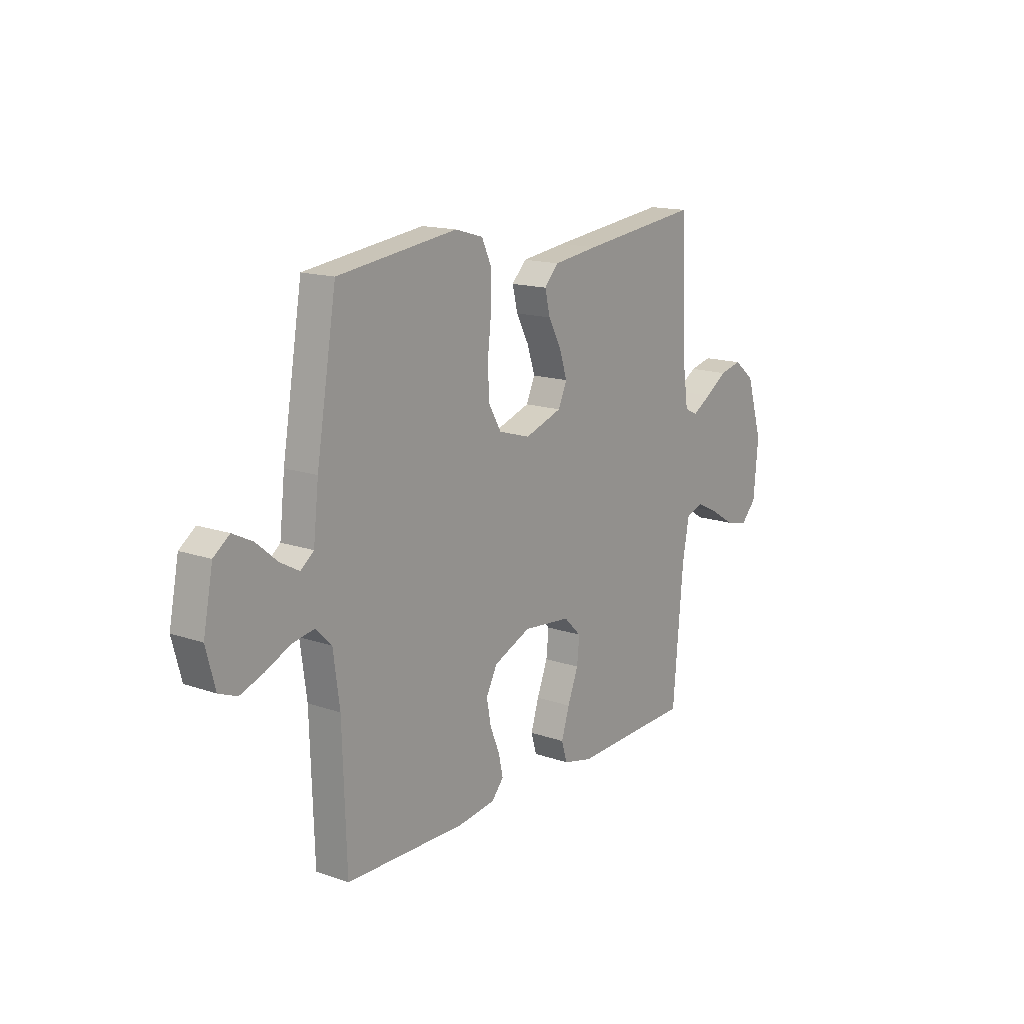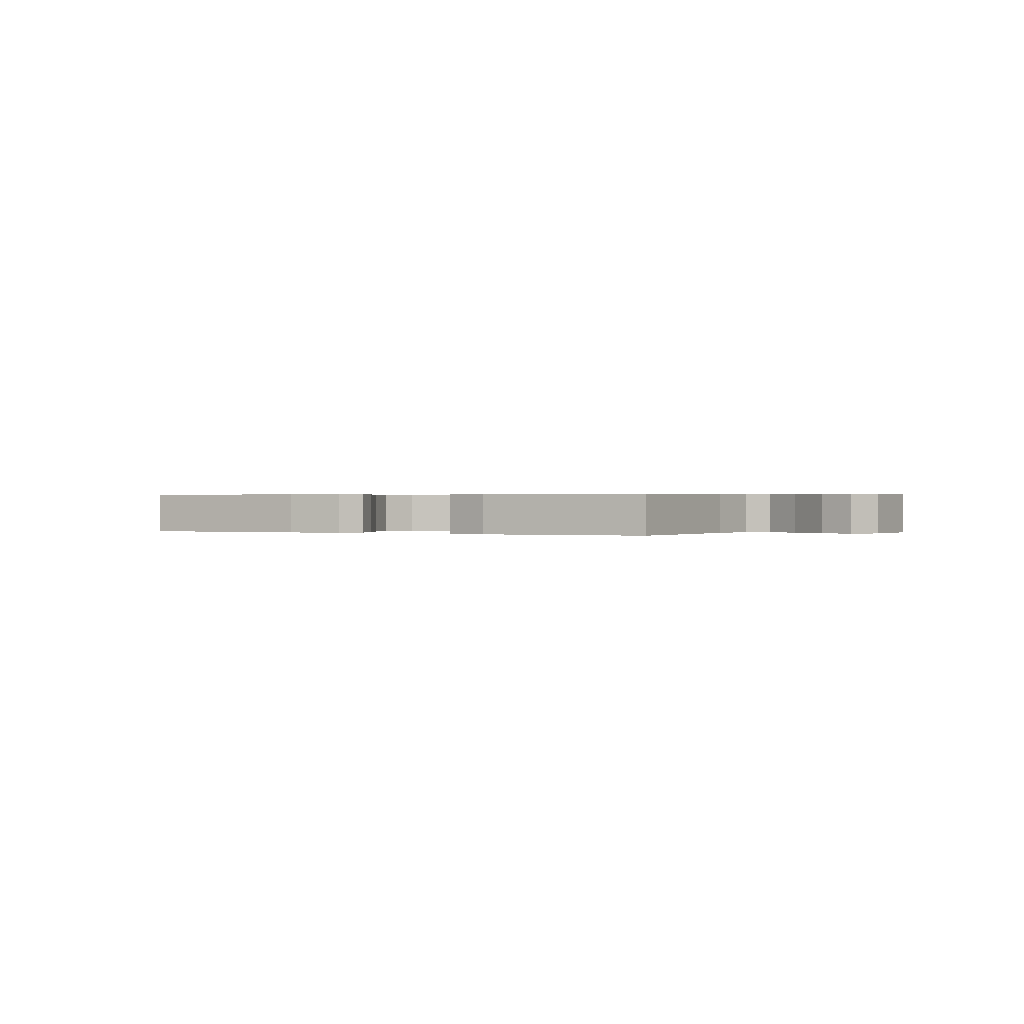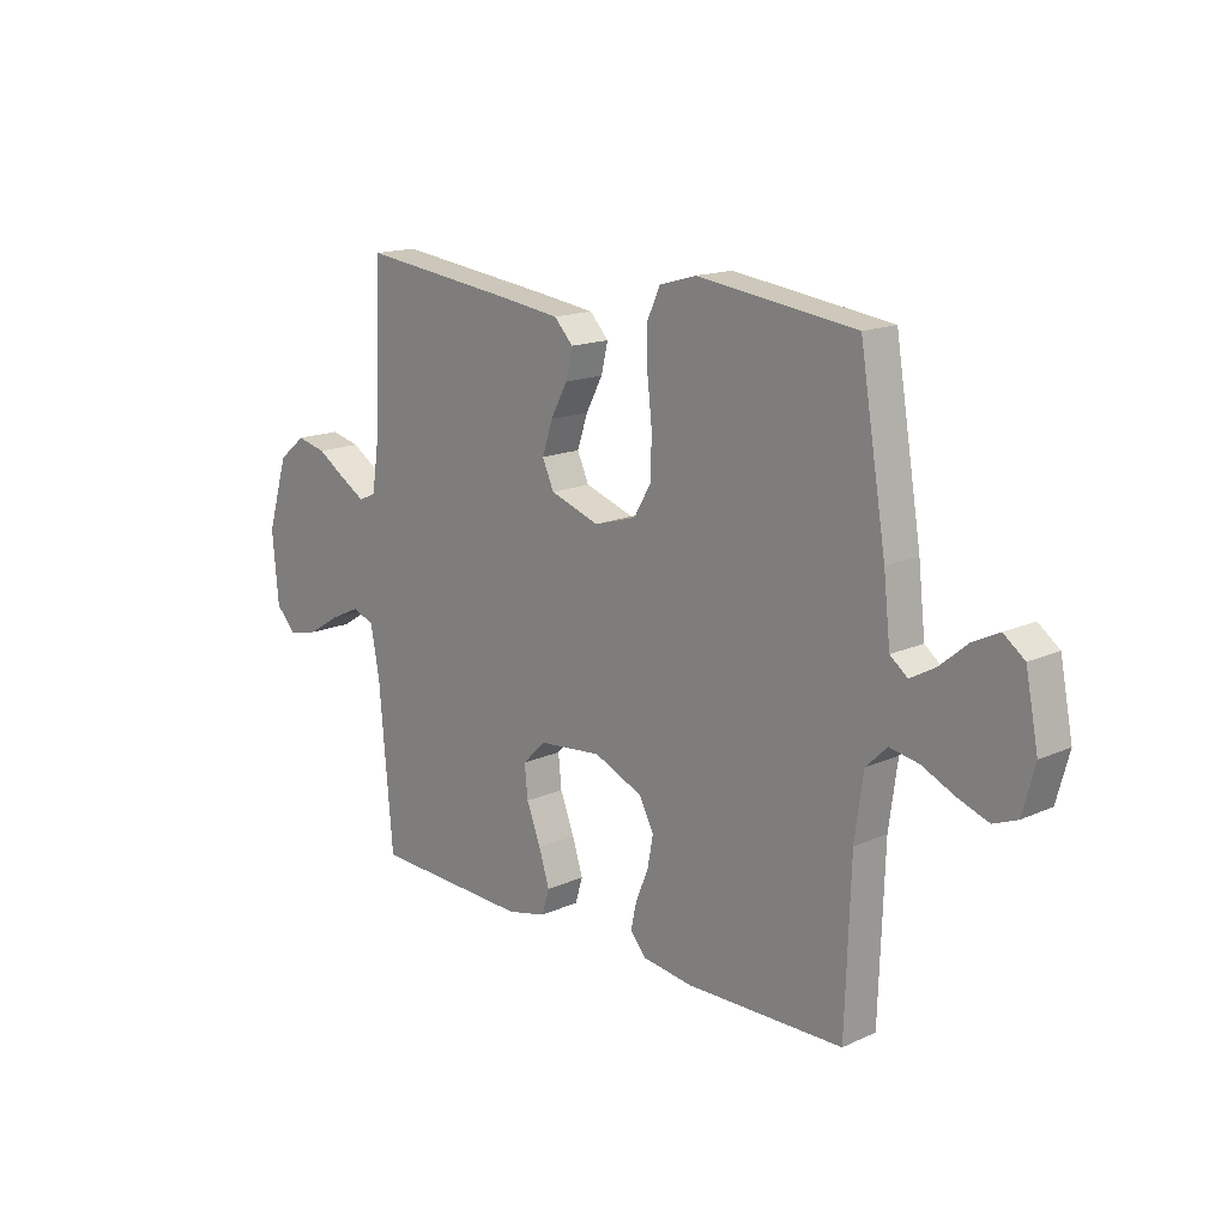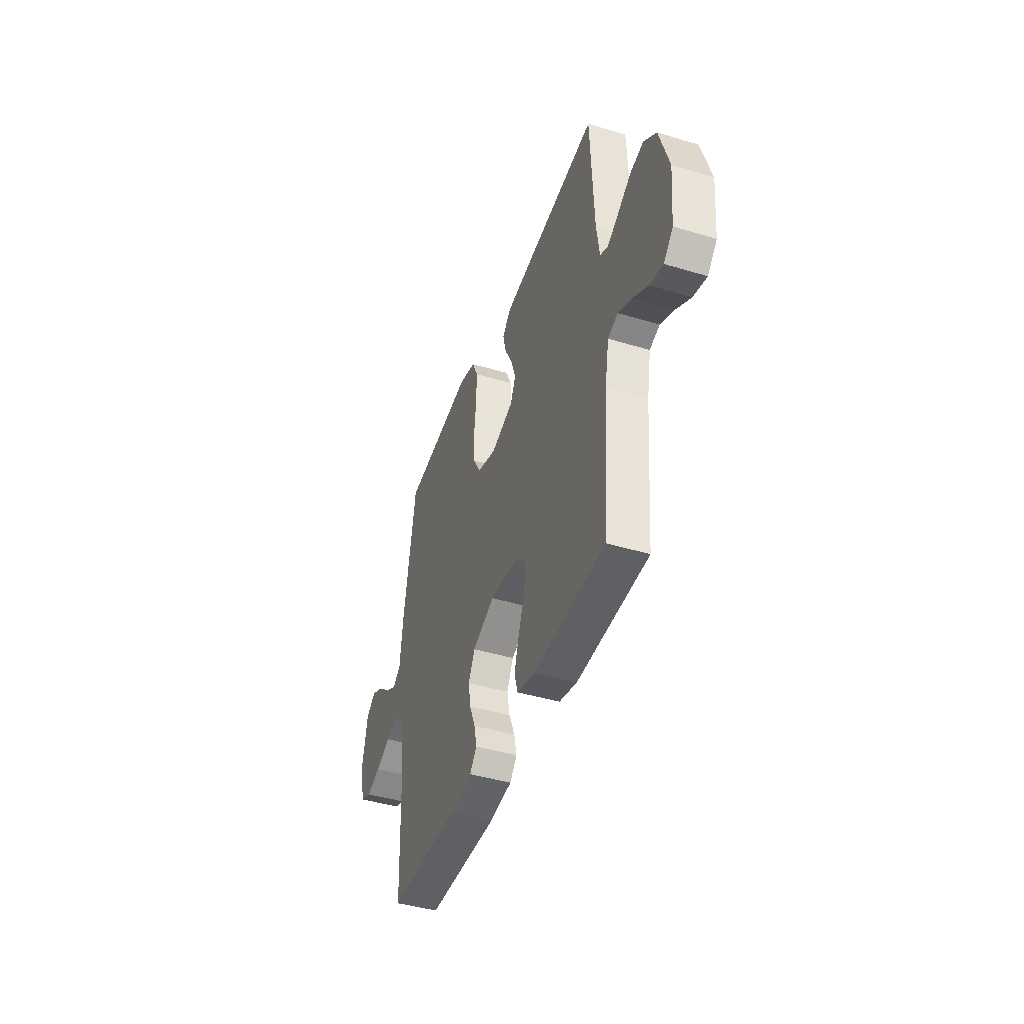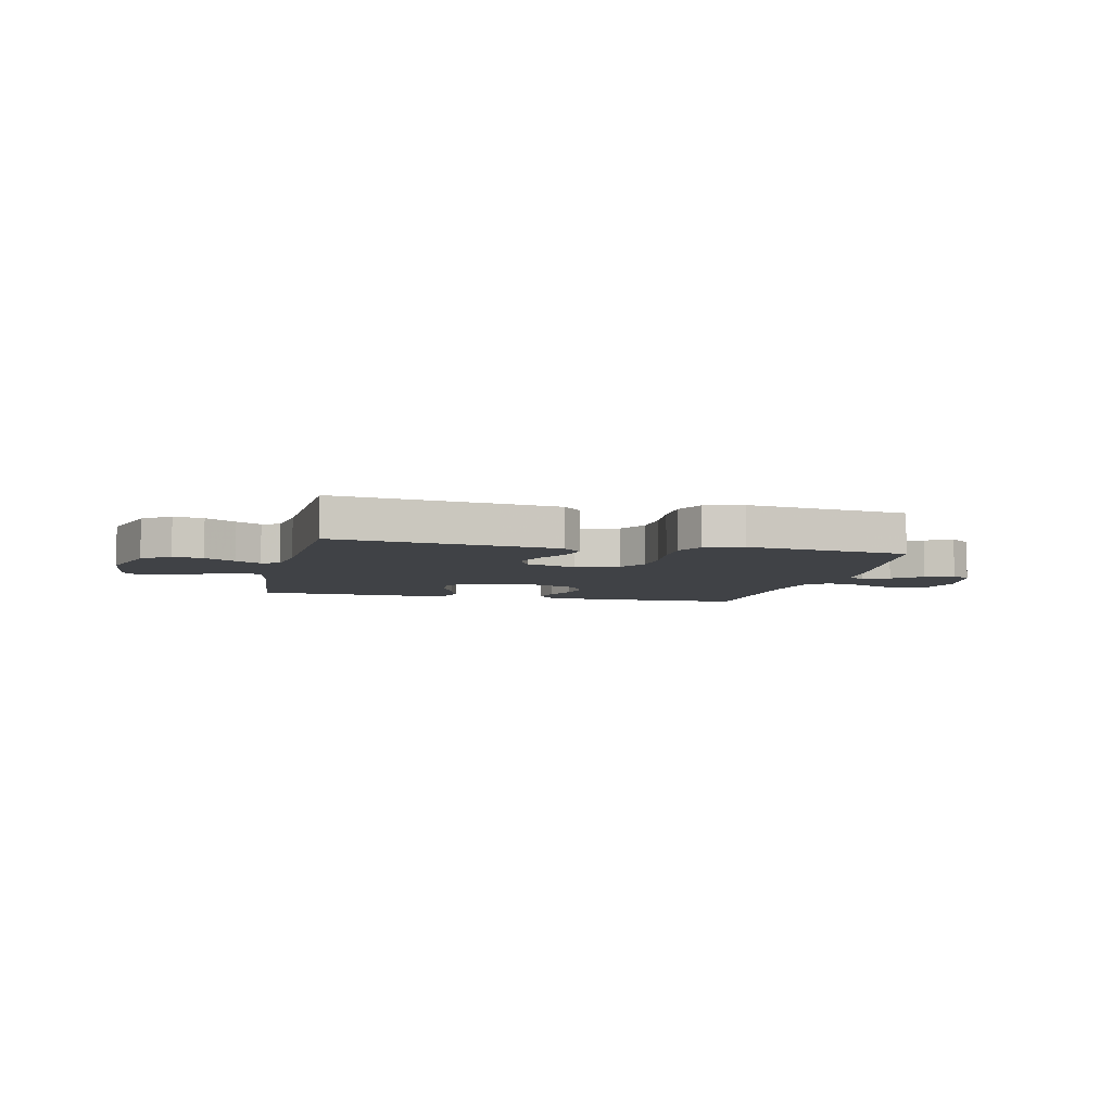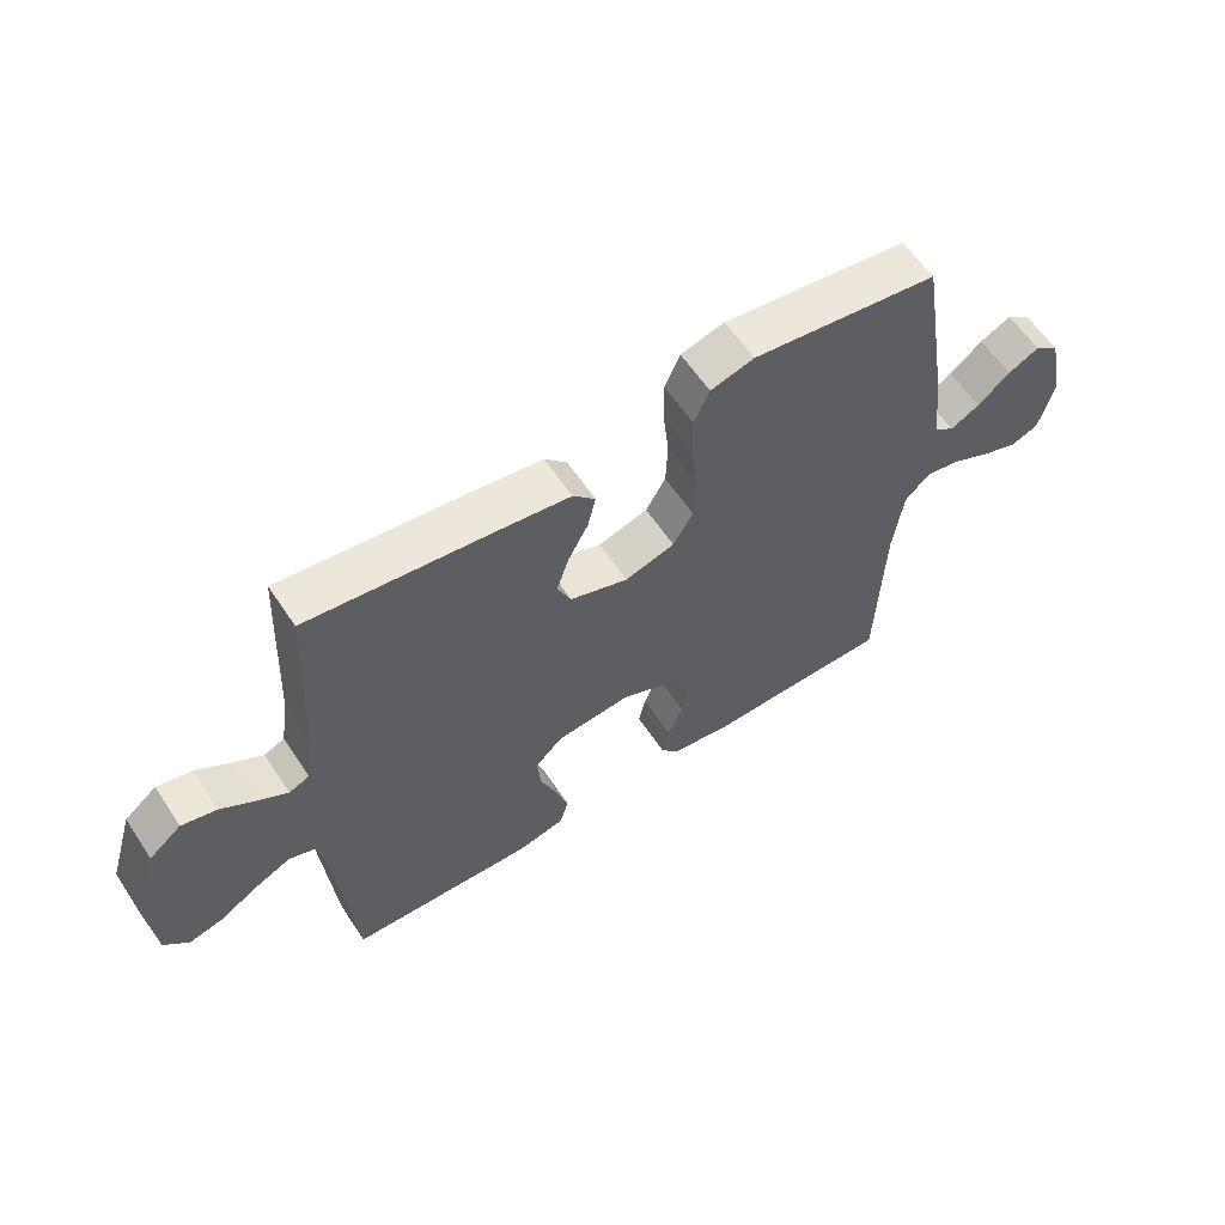
<metadata>
{"format":"obj","ext":"obj","renderer":"f3d","projection":"perspective","resolution":1024,"background":"white","views":[{"elev":15.3,"azim":126.3,"up":"+Z"},{"elev":0.4,"azim":-154.1,"up":"+Y"},{"elev":15.9,"azim":46.9,"up":"+Z"},{"elev":-43.2,"azim":-109.6,"up":"+Z"},{"elev":-6.1,"azim":-13.0,"up":"+Y"},{"elev":59.7,"azim":-33.4,"up":"+Z"}]}
</metadata>
<code>
v -0.5 0.07 -0.5
v -0.526 0.07 -0.2
v -0.543 0.07 -0.108
v -0.585 0.07 -0.093
v -0.642 0.07 -0.12
v -0.704 0.07 -0.158
v -0.76 0.07 -0.172
v -0.799 0.07 -0.131
v -0.811 0.07 0
v -0.771 0.07 0.131
v -0.719 0.07 0.173
v -0.663 0.07 0.16
v -0.607 0.07 0.124
v -0.56 0.07 0.096
v -0.527 0.07 0.111
v -0.514 0.07 0.2
v -0.5 0.07 0.5
v -0.2 0.07 0.464
v -0.087 0.07 0.449
v -0.051 0.07 0.411
v -0.064 0.07 0.357
v -0.096 0.07 0.297
v -0.116 0.07 0.237
v -0.094 0.07 0.188
v 0 0.07 0.156
v 0.08 0.07 0.18
v 0.112 0.07 0.235
v 0.115 0.07 0.31
v 0.106 0.07 0.391
v 0.105 0.07 0.465
v 0.13 0.07 0.519
v 0.2 0.07 0.539
v 0.5 0.07 0.5
v 0.55 0.07 0.2
v 0.563 0.07 0.083
v 0.596 0.07 0.057
v 0.643 0.07 0.083
v 0.695 0.07 0.127
v 0.745 0.07 0.152
v 0.785 0.07 0.122
v 0.809 0.07 0
v 0.786 0.07 -0.086
v 0.741 0.07 -0.104
v 0.683 0.07 -0.083
v 0.621 0.07 -0.054
v 0.566 0.07 -0.044
v 0.526 0.07 -0.083
v 0.51 0.07 -0.2
v 0.5 0.07 -0.5
v 0.2 0.07 -0.505
v 0.105 0.07 -0.492
v 0.075 0.07 -0.457
v 0.086 0.07 -0.407
v 0.11 0.07 -0.349
v 0.121 0.07 -0.29
v 0.093 0.07 -0.237
v 0 0.07 -0.197
v -0.12 0.07 -0.209
v -0.164 0.07 -0.252
v -0.158 0.07 -0.313
v -0.131 0.07 -0.382
v -0.111 0.07 -0.446
v -0.125 0.07 -0.493
v -0.2 0.07 -0.511
v -0.5 0 -0.5
v -0.526 0 -0.2
v -0.543 0 -0.108
v -0.585 0 -0.093
v -0.642 0 -0.12
v -0.704 0 -0.158
v -0.76 0 -0.172
v -0.799 0 -0.131
v -0.811 0 0
v -0.771 0 0.131
v -0.719 0 0.173
v -0.663 0 0.16
v -0.607 0 0.124
v -0.56 0 0.096
v -0.527 0 0.111
v -0.514 0 0.2
v -0.5 0 0.5
v -0.2 0 0.464
v -0.087 0 0.449
v -0.051 0 0.411
v -0.064 0 0.357
v -0.096 0 0.297
v -0.116 0 0.237
v -0.094 0 0.188
v 0 0 0.156
v 0.08 0 0.18
v 0.112 0 0.235
v 0.115 0 0.31
v 0.106 0 0.391
v 0.105 0 0.465
v 0.13 0 0.519
v 0.2 0 0.539
v 0.5 0 0.5
v 0.55 0 0.2
v 0.563 0 0.083
v 0.596 0 0.057
v 0.643 0 0.083
v 0.695 0 0.127
v 0.745 0 0.152
v 0.785 0 0.122
v 0.809 0 0
v 0.786 0 -0.086
v 0.741 0 -0.104
v 0.683 0 -0.083
v 0.621 0 -0.054
v 0.566 0 -0.044
v 0.526 0 -0.083
v 0.51 0 -0.2
v 0.5 0 -0.5
v 0.2 0 -0.505
v 0.105 0 -0.492
v 0.075 0 -0.457
v 0.086 0 -0.407
v 0.11 0 -0.349
v 0.121 0 -0.29
v 0.093 0 -0.237
v 0 0 -0.197
v -0.12 0 -0.209
v -0.164 0 -0.252
v -0.158 0 -0.313
v -0.131 0 -0.382
v -0.111 0 -0.446
v -0.125 0 -0.493
v -0.2 0 -0.511
f 63 64 1 2
f 60 61 62 63
f 60 63 2 3
f 59 60 3
f 58 59 3
f 57 58 3 4
f 51 52 53 54
f 51 54 55
f 48 49 50 51
f 47 48 51 55
f 46 47 55 56
f 42 43 44 45
f 40 41 42 45
f 40 45 46
f 37 38 39 40
f 36 37 40 46
f 35 36 46 56
f 28 29 30 31
f 27 28 31 32
f 19 20 21 22
f 19 22 23
f 16 17 18 19
f 15 16 19 23
f 14 15 23 24
f 10 11 12 13
f 10 13 14
f 9 10 14
f 5 6 7 8
f 4 5 8 9
f 57 4 9 14
f 27 32 33 34
f 26 27 34 35
f 25 26 35 56
f 25 56 57
f 14 24 25 57
f 66 65 128 127
f 127 126 125 124
f 67 66 127 124
f 67 124 123
f 67 123 122
f 68 67 122 121
f 118 117 116 115
f 119 118 115
f 115 114 113 112
f 119 115 112 111
f 120 119 111 110
f 109 108 107 106
f 109 106 105 104
f 110 109 104
f 104 103 102 101
f 110 104 101 100
f 120 110 100 99
f 95 94 93 92
f 96 95 92 91
f 86 85 84 83
f 87 86 83
f 83 82 81 80
f 87 83 80 79
f 88 87 79 78
f 77 76 75 74
f 78 77 74
f 78 74 73
f 72 71 70 69
f 73 72 69 68
f 78 73 68 121
f 98 97 96 91
f 99 98 91 90
f 120 99 90 89
f 121 120 89
f 121 89 88 78
f 1 65 66 2
f 2 66 67 3
f 3 67 68 4
f 4 68 69 5
f 5 69 70 6
f 6 70 71 7
f 7 71 72 8
f 8 72 73 9
f 9 73 74 10
f 10 74 75 11
f 11 75 76 12
f 12 76 77 13
f 13 77 78 14
f 14 78 79 15
f 15 79 80 16
f 16 80 81 17
f 17 81 82 18
f 18 82 83 19
f 19 83 84 20
f 20 84 85 21
f 21 85 86 22
f 22 86 87 23
f 23 87 88 24
f 24 88 89 25
f 25 89 90 26
f 26 90 91 27
f 27 91 92 28
f 28 92 93 29
f 29 93 94 30
f 30 94 95 31
f 31 95 96 32
f 32 96 97 33
f 33 97 98 34
f 34 98 99 35
f 35 99 100 36
f 36 100 101 37
f 37 101 102 38
f 38 102 103 39
f 39 103 104 40
f 40 104 105 41
f 41 105 106 42
f 42 106 107 43
f 43 107 108 44
f 44 108 109 45
f 45 109 110 46
f 46 110 111 47
f 47 111 112 48
f 48 112 113 49
f 49 113 114 50
f 50 114 115 51
f 51 115 116 52
f 52 116 117 53
f 53 117 118 54
f 54 118 119 55
f 55 119 120 56
f 56 120 121 57
f 57 121 122 58
f 58 122 123 59
f 59 123 124 60
f 60 124 125 61
f 61 125 126 62
f 62 126 127 63
f 63 127 128 64
f 64 128 65 1

</code>
